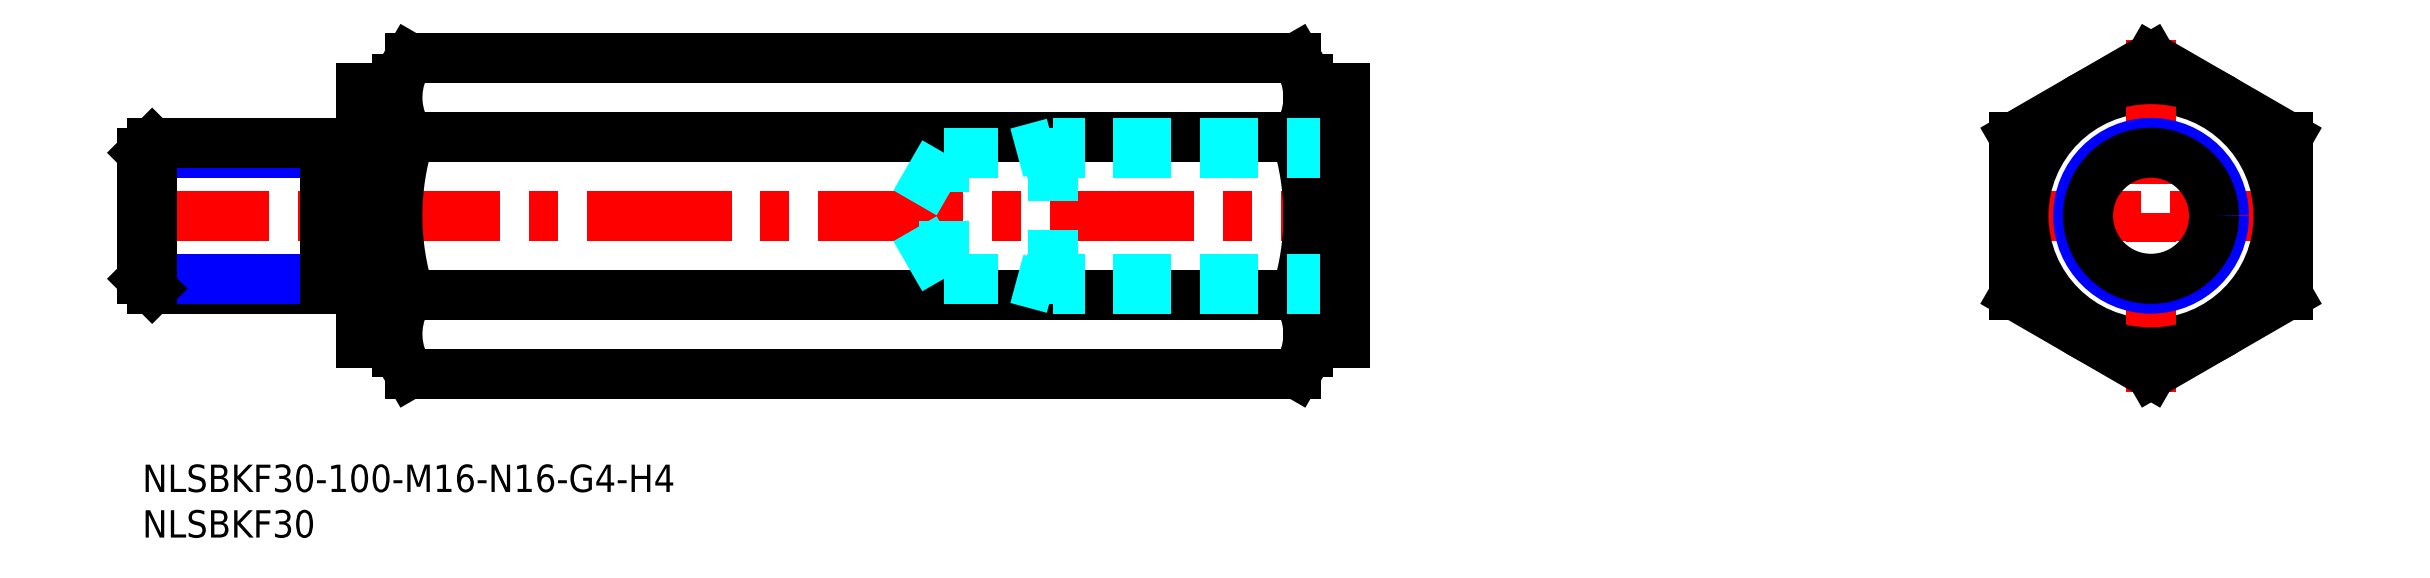
<metadata>
{"format":"dxf","ext":"dxf","renderer":"ezdxf+matplotlib","layout":"modelspace","background":"white","min_lineweight":24,"dpi":150}
</metadata>
<code>
0
SECTION
2
ENTITIES
0
INSERT
8
MSM_CONTINUOUS
2
*U4
10
0
20
0
30
0
0
INSERT
8
MSM_CONTINUOUS
2
*U5
10
0
20
0
30
0
0
LINE
8
MSM_CENTER
10
-2
20
27.32
30
0
11
134
21
27.32
31
0
0
LINE
8
MSM_CONTINUOUS
10
24
20
13.32
30
0
11
24
21
41.32
31
0
0
LINE
8
MSM_CONTINUOUS
10
24
20
13.32
30
0
11
28
21
13.32
31
0
0
LINE
8
MSM_CONTINUOUS
10
24
20
41.32
30
0
11
28
21
41.32
31
0
0
LINE
8
MSM_CONTINUOUS
10
128
20
13.32
30
0
11
132
21
13.32
31
0
0
LINE
8
MSM_CONTINUOUS
10
128
20
41.32
30
0
11
132
21
41.32
31
0
0
LINE
8
MSM_CENTER
10
203.5
20
27.32
30
0
11
237.5
21
27.32
31
0
0
CIRCLE
8
MSM_CONTINUOUS
10
220.5
20
27.32
30
0
40
14
0
LINE
8
MSM_CENTER
10
220.5
20
46.64
30
0
11
220.5
21
8
31
0
0
CIRCLE
8
MSM_NARROW
10
220.5
20
27.32
30
0
40
8
0
CIRCLE
8
MSM_CONTINUOUS
10
220.5
20
27.32
30
0
40
6.918
0
CIRCLE
8
MSM_CONTINUOUS
10
220.5
20
27.32
30
0
40
15
0
LINE
8
MSM_CONTINUOUS
10
205.5
20
18.66
30
0
11
220.5
21
10
31
0
0
LINE
8
MSM_CONTINUOUS
10
220.5
20
10
30
0
11
235.5
21
18.66
31
0
0
LINE
8
MSM_CONTINUOUS
10
235.5
20
18.66
30
0
11
235.5
21
35.98
31
0
0
LINE
8
MSM_CONTINUOUS
10
235.5
20
35.98
30
0
11
220.5
21
44.64
31
0
0
LINE
8
MSM_CONTINUOUS
10
220.5
20
44.64
30
0
11
205.5
21
35.98
31
0
0
LINE
8
MSM_CONTINUOUS
10
205.5
20
35.98
30
0
11
205.5
21
18.66
31
0
0
ARC
8
MSM_CONTINUOUS
10
99.34
20
27.32
30
0
40
28.66
50
342.4
51
17.59
0
LINE
8
MSM_CONTINUOUS
10
128
20
12.32
30
0
11
128
21
42.32
31
0
0
LINE
8
MSM_CONTINUOUS
10
29.34
20
35.98
30
0
11
126.7
21
35.98
31
0
0
LINE
8
MSM_CONTINUOUS
10
29.34
20
44.64
30
0
11
126.7
21
44.64
31
0
0
LINE
8
MSM_CONTINUOUS
10
29.34
20
10
30
0
11
126.7
21
10
31
0
0
LINE
8
MSM_CONTINUOUS
10
29.34
20
18.66
30
0
11
126.7
21
18.66
31
0
0
LINE
8
MSM_CONTINUOUS
10
128
20
42.32
30
0
11
126.7
21
44.64
31
0
0
ARC
8
MSM_CONTINUOUS
10
120.3
20
40.31
30
0
40
7.667
50
325.6
51
25.62
0
LINE
8
MSM_CONTINUOUS
10
128
20
12.32
30
0
11
126.7
21
10
31
0
0
ARC
8
MSM_CONTINUOUS
10
120.3
20
14.33
30
0
40
7.667
50
334.4
51
34.38
0
ARC
8
MSM_CONTINUOUS
10
56.66
20
27.32
30
0
40
28.66
50
162.4
51
197.6
0
LINE
8
MSM_CONTINUOUS
10
28
20
12.32
30
0
11
28
21
42.32
31
0
0
LINE
8
MSM_CONTINUOUS
10
28
20
42.32
30
0
11
29.34
21
44.64
31
0
0
ARC
8
MSM_CONTINUOUS
10
35.67
20
40.31
30
0
40
7.667
50
154.4
51
214.4
0
LINE
8
MSM_CONTINUOUS
10
28
20
12.32
30
0
11
29.34
21
10
31
0
0
ARC
8
MSM_CONTINUOUS
10
35.67
20
14.33
30
0
40
7.667
50
145.6
51
205.6
0
LINE
8
MSM_DASHED
10
87.99
20
20.4
30
0
11
84
21
27.32
31
0
0
LINE
8
MSM_DASHED
10
132
20
19.32
30
0
11
100
21
19.32
31
0
0
LINE
8
MSM_DASHED
10
132
20
20.4
30
0
11
87.99
21
20.4
31
0
0
LINE
8
MSM_DASHED
10
87.99
20
20.4
30
0
11
87.99
21
34.24
31
0
0
LINE
8
MSM_DASHED
10
100
20
19.32
30
0
11
96
21
20.4
31
0
0
LINE
8
MSM_DASHED
10
87.99
20
34.24
30
0
11
84
21
27.32
31
0
0
LINE
8
MSM_DASHED
10
132
20
34.24
30
0
11
87.99
21
34.24
31
0
0
LINE
8
MSM_DASHED
10
132
20
35.32
30
0
11
100
21
35.32
31
0
0
LINE
8
MSM_DASHED
10
100
20
35.32
30
0
11
96
21
34.24
31
0
0
LINE
8
MSM_DASHED
10
100
20
35.32
30
0
11
100
21
19.32
31
0
0
LINE
8
MSM_CONTINUOUS
10
20
20
19.32
30
0
11
1.082
21
19.32
31
0
0
LINE
8
MSM_NARROW
10
20
20
20.4
30
0
11
-5.2e-15
21
20.4
31
0
0
LINE
8
MSM_NARROW
10
20
20
34.24
30
0
11
-5.2e-15
21
34.24
31
0
0
LINE
8
MSM_CONTINUOUS
10
20
20
35.32
30
0
11
1.082
21
35.32
31
0
0
LINE
8
MSM_CONTINUOUS
10
-5.2e-15
20
20.4
30
0
11
-5.2e-15
21
34.24
31
0
0
LINE
8
MSM_CONTINUOUS
10
-5.2e-15
20
20.4
30
0
11
1.082
21
19.32
31
0
0
LINE
8
MSM_CONTINUOUS
10
1.082
20
19.32
30
0
11
1.082
21
35.32
31
0
0
LINE
8
MSM_CONTINUOUS
10
1.082
20
35.32
30
0
11
-5.2e-15
21
34.24
31
0
0
LINE
8
MSM_CONTINUOUS
10
24
20
33.82
30
0
11
20
21
33.82
31
0
0
LINE
8
MSM_CONTINUOUS
10
24
20
20.82
30
0
11
20
21
20.82
31
0
0
LINE
8
MSM_CONTINUOUS
10
20
20
19.32
30
0
11
20
21
35.32
31
0
0
LINE
8
MSM_CONTINUOUS
10
132
20
13.32
30
0
11
132
21
41.32
31
0
0
ENDSEC
0
EOF

</code>
